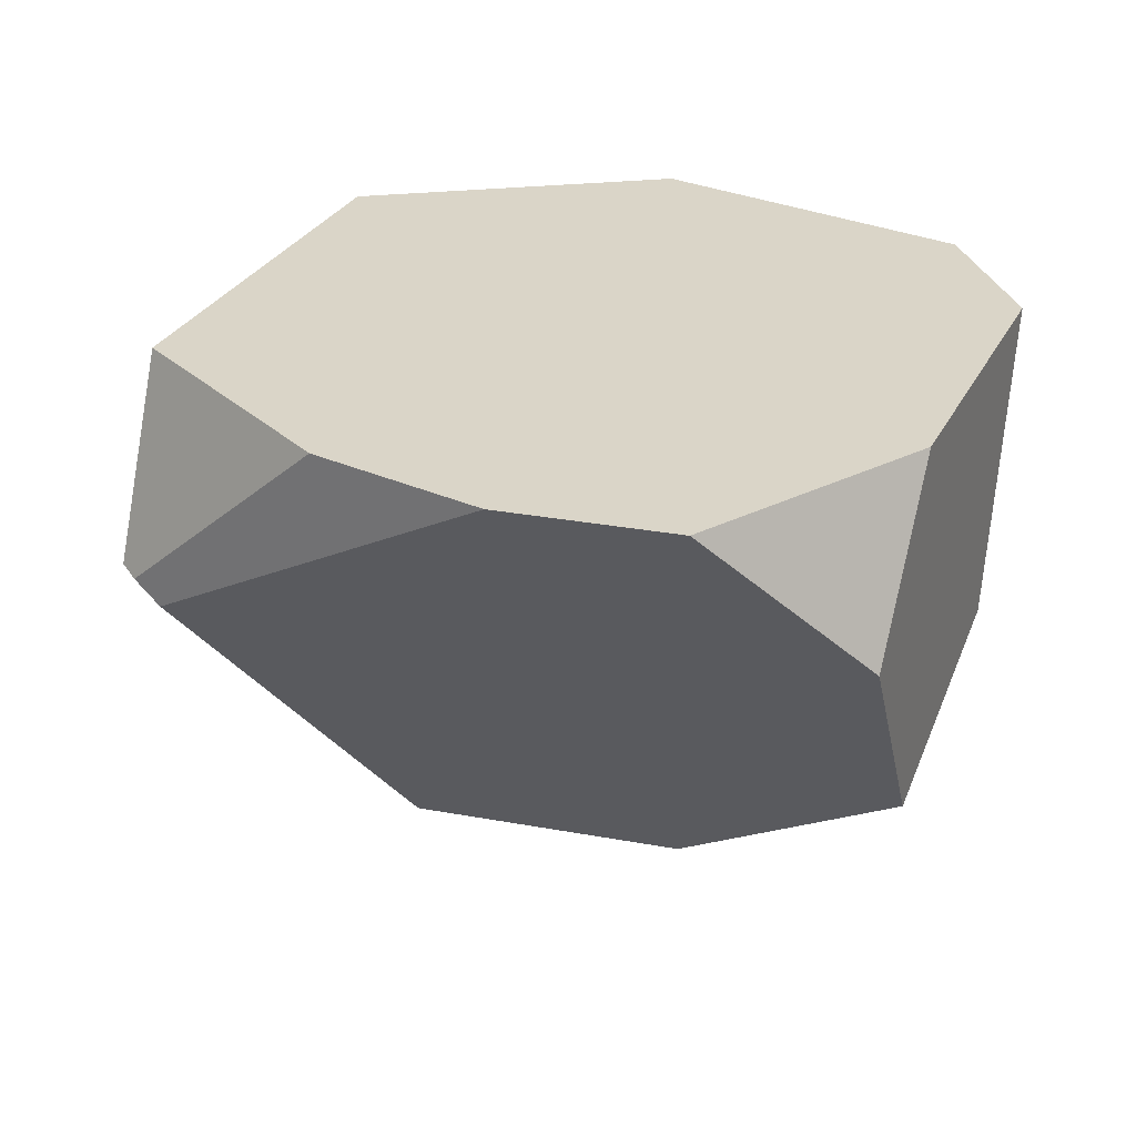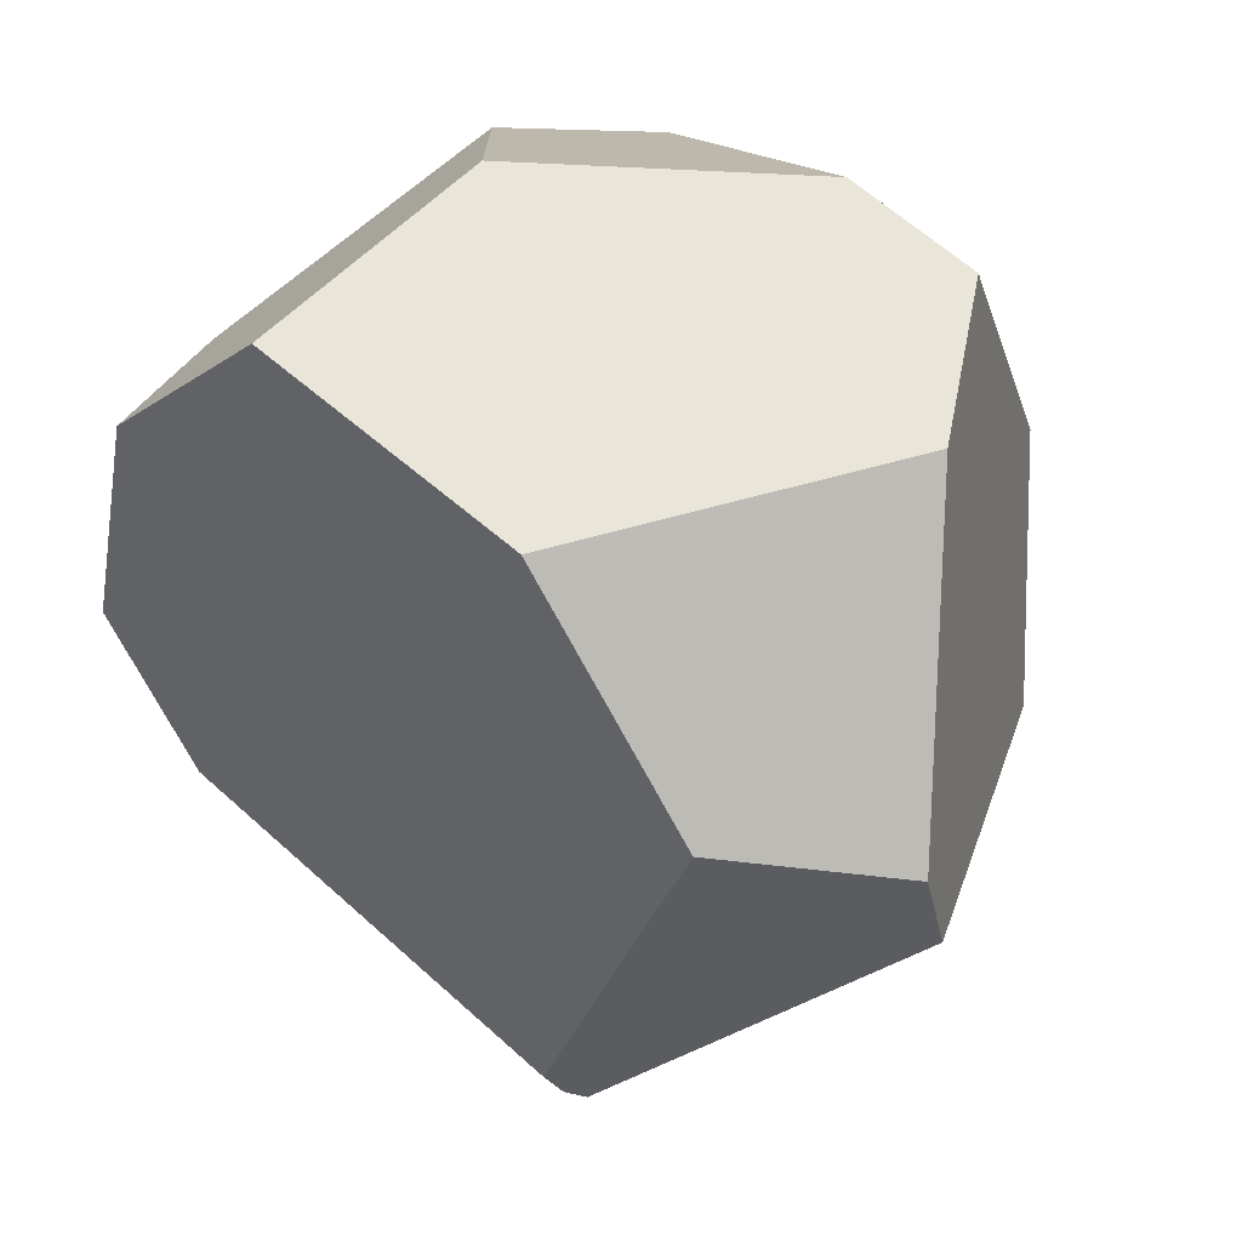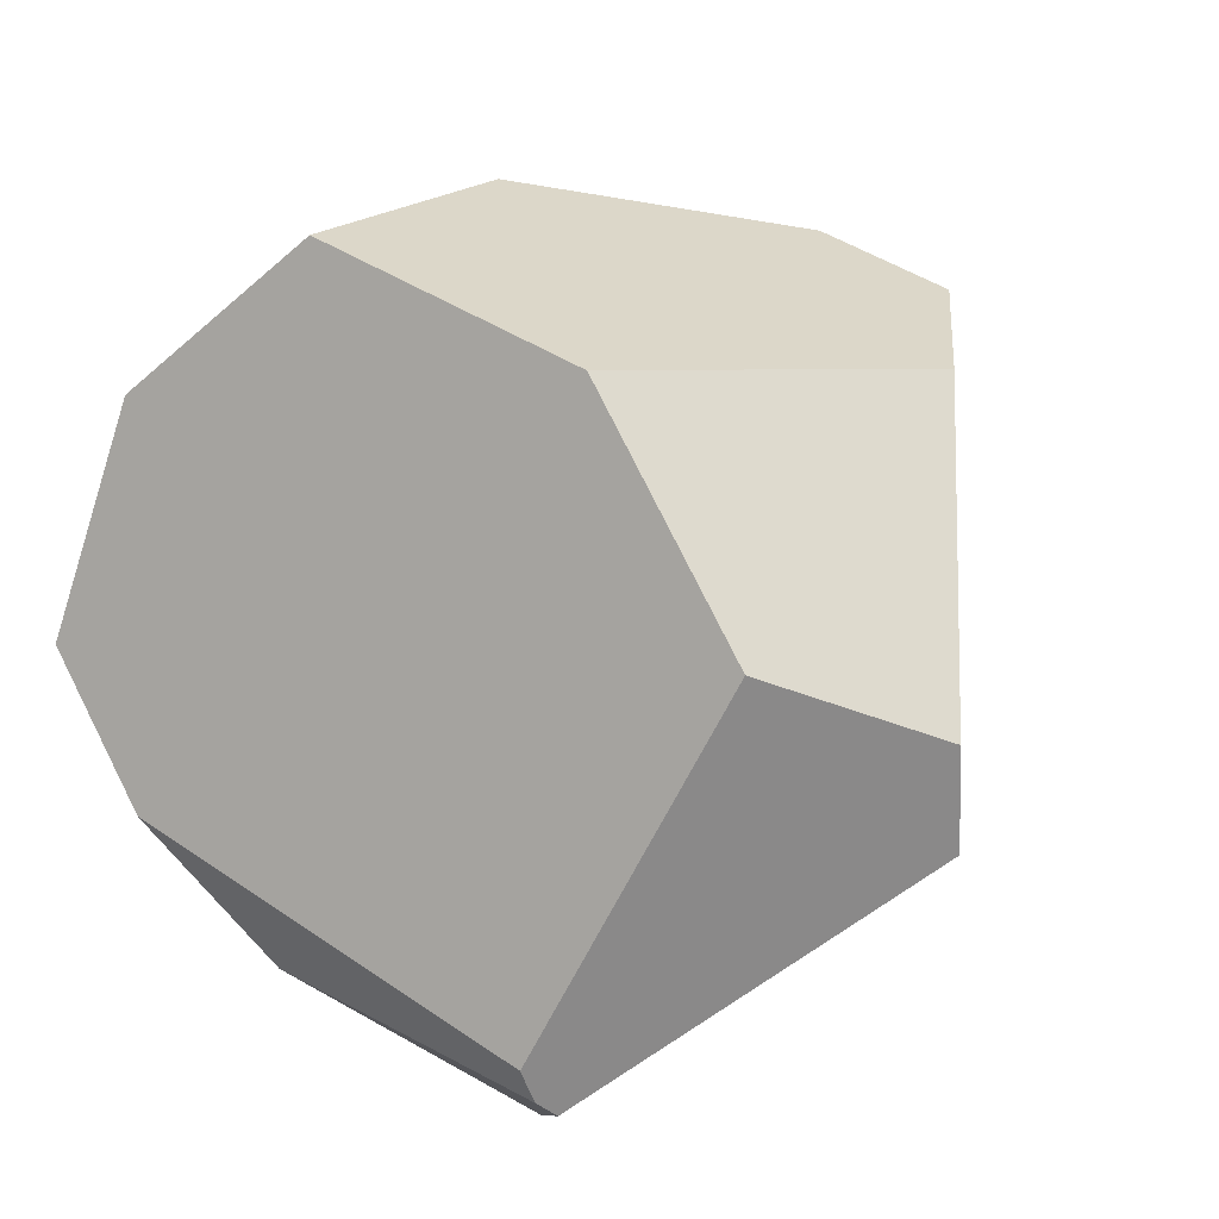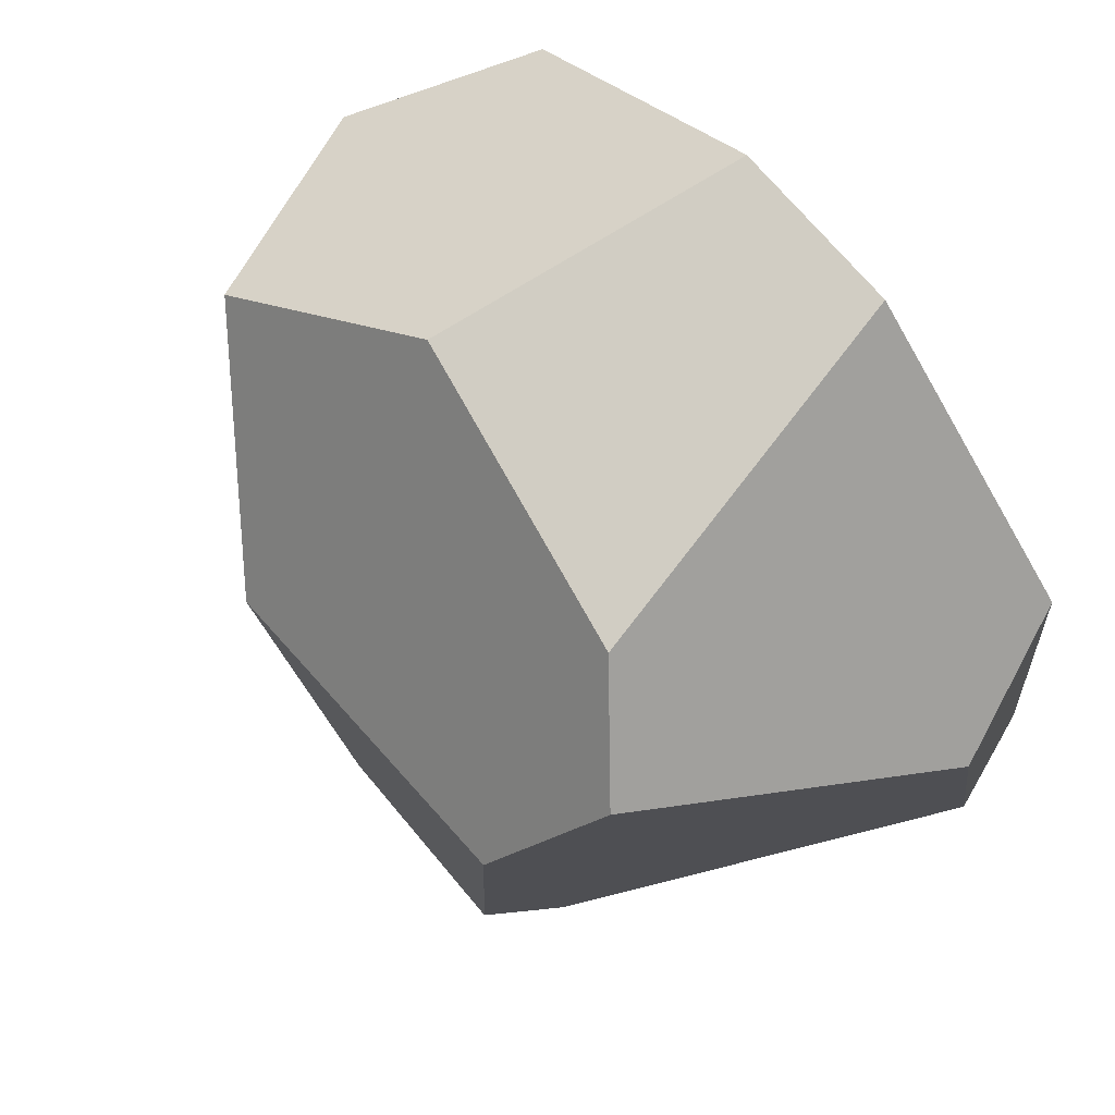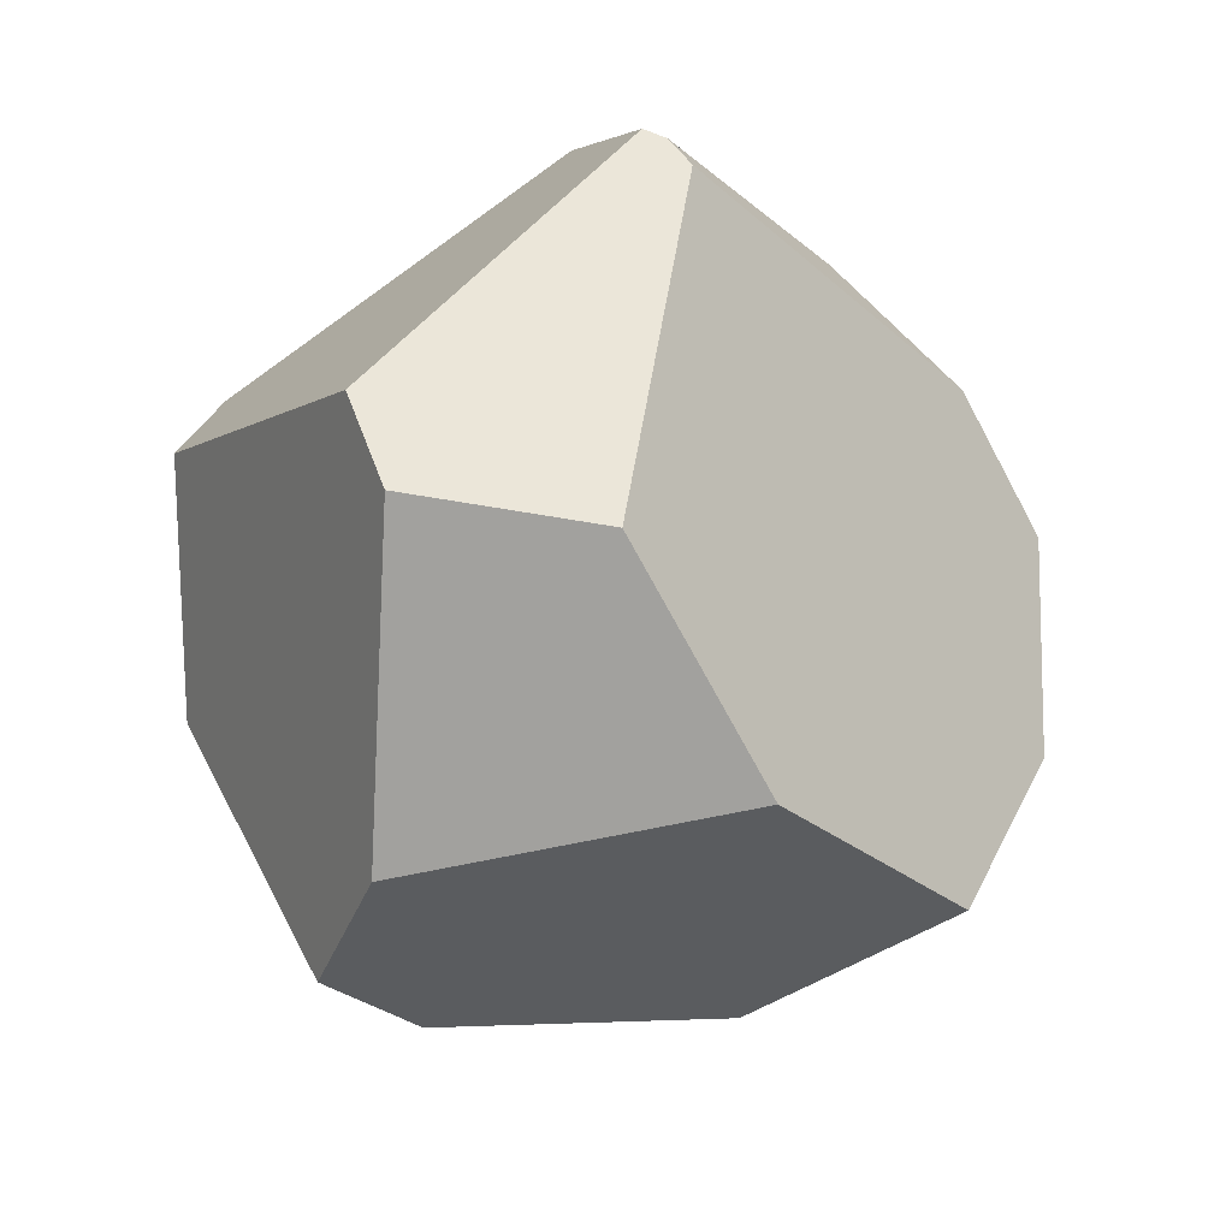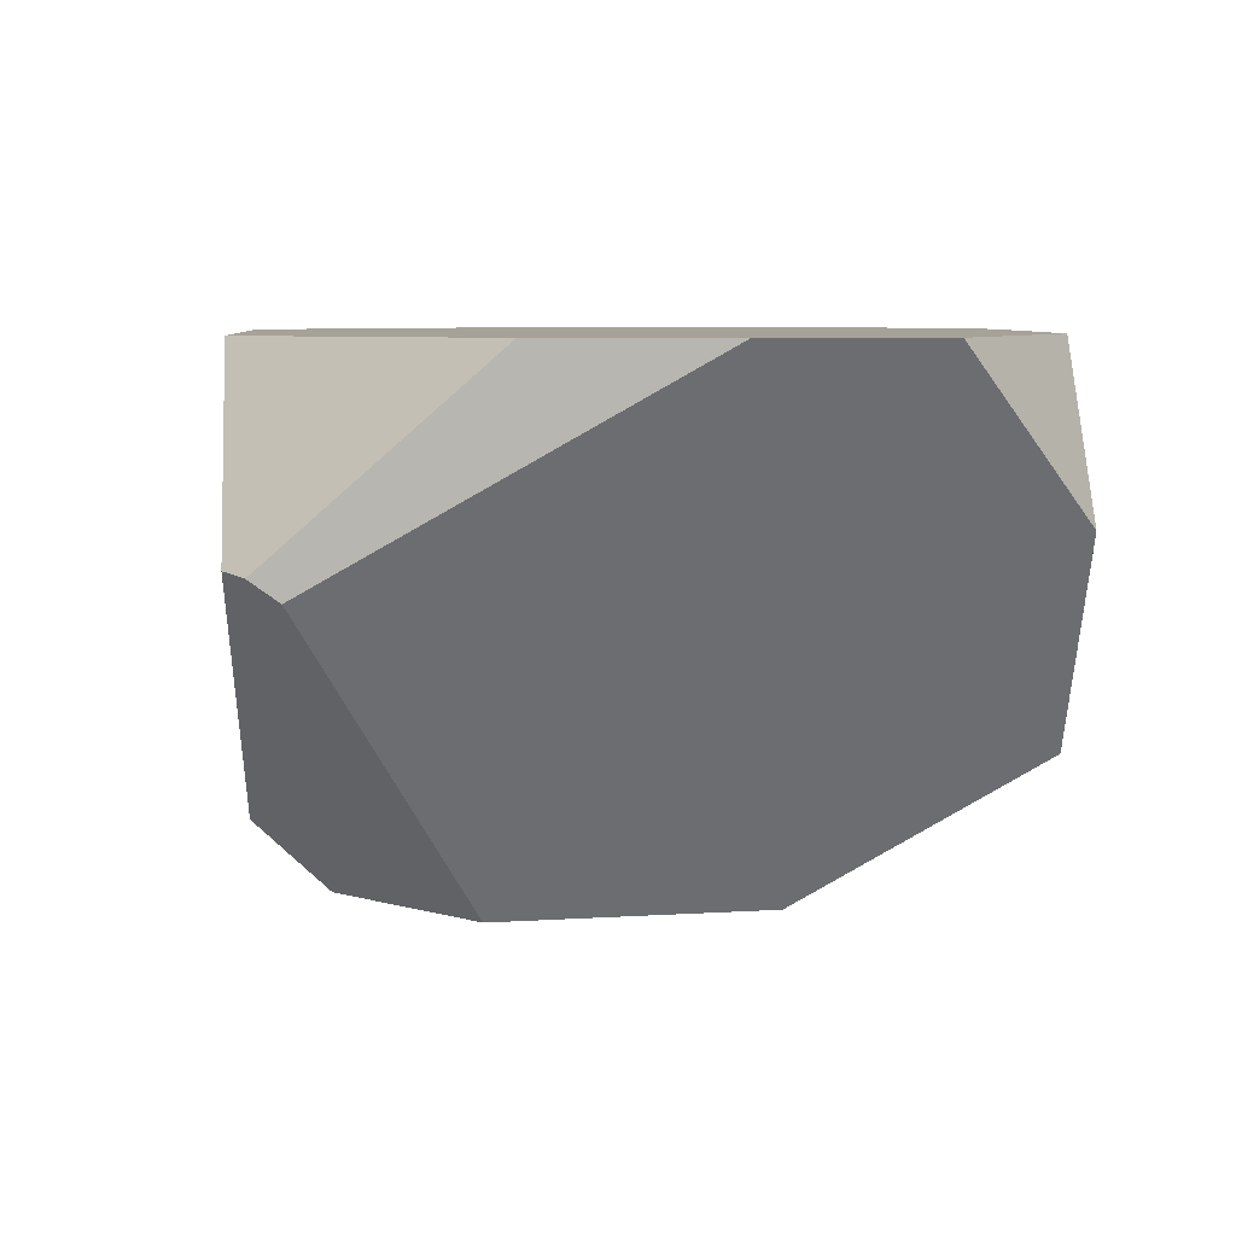
<metadata>
{"format":"obj","ext":"obj","renderer":"f3d","projection":"perspective","resolution":1024,"background":"white","views":[{"elev":29.1,"azim":-104.3,"up":"+Y"},{"elev":5.6,"azim":-12.9,"up":"+Z"},{"elev":-23.6,"azim":-24.4,"up":"+Z"},{"elev":73.6,"azim":49.2,"up":"+Z"},{"elev":-72.0,"azim":178.8,"up":"+Y"},{"elev":6.6,"azim":-130.8,"up":"+Y"}]}
</metadata>
<code>
o Cube
v -0.8396 0 -0.462
v 0.252 0 0.9866
v -0.16 0 0.9914
v -0.7963 0 0.5132
v -1.049 0 -0.09347
v -1.034 -0.399 0.3342
v -0.5032 0 -0.7623
v 0.1188 0 -1.022
v -0.1526 -0.5225 -1.075
v -0.01077 -1.276 -0.4677
v 0.4614 -1.276 -0.5357
v 0.5538 -1.1 -0.6955
v -0.04139 -0.4607 -1.143
v -0.09757 -0.4731 -1.124
v -0.8029 -0.9096 0.5082
v -0.3436 -1.276 0.1173
v -0.3138 -0.7203 0.8759
v 0.4122 -0.8666 0.8435
v 0.4923 -1.276 0.3079
v 0.6319 -1.049 0.6474
v 0.8735 0 0.4318
v 0.9491 0 -0.3983
v 1.037 -0.2603 -0.3324
v 1.01 -0.3495 0.3095
f 4 5 6
f 18 2 3 17
f 20 18 17 15 16 19
f 17 3 4 6 15
f 9 1 7 14
f 22 8 7 1 5 4 3 2 21
f 8 13 14 7
f 9 14 13 12 11 10
f 10 11 19 16
f 9 10 16 15 6 5 1
f 12 23 24 20 19 11
f 12 13 8 22 23
f 20 24 21 2 18
f 23 22 21 24

</code>
